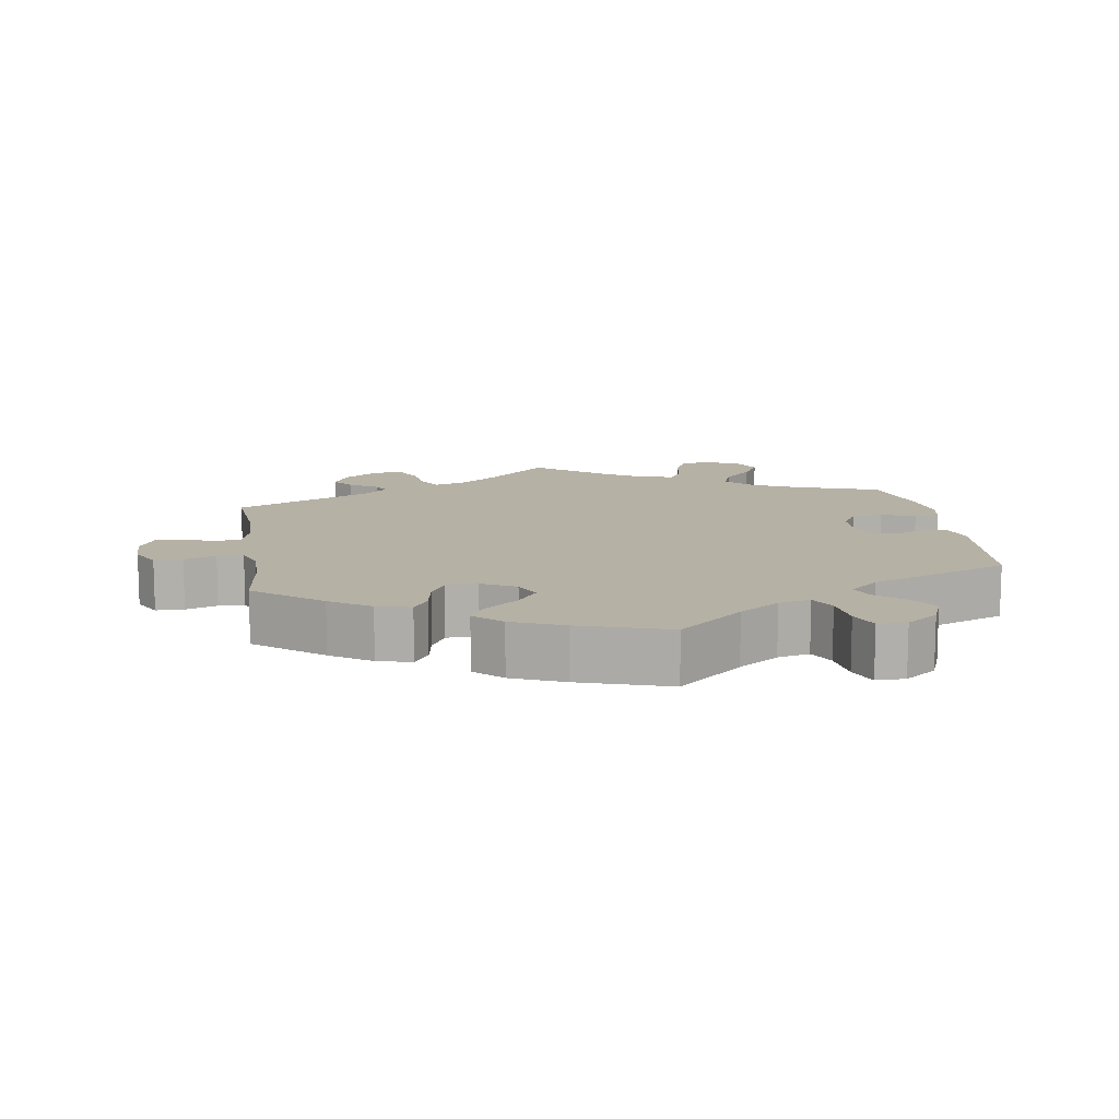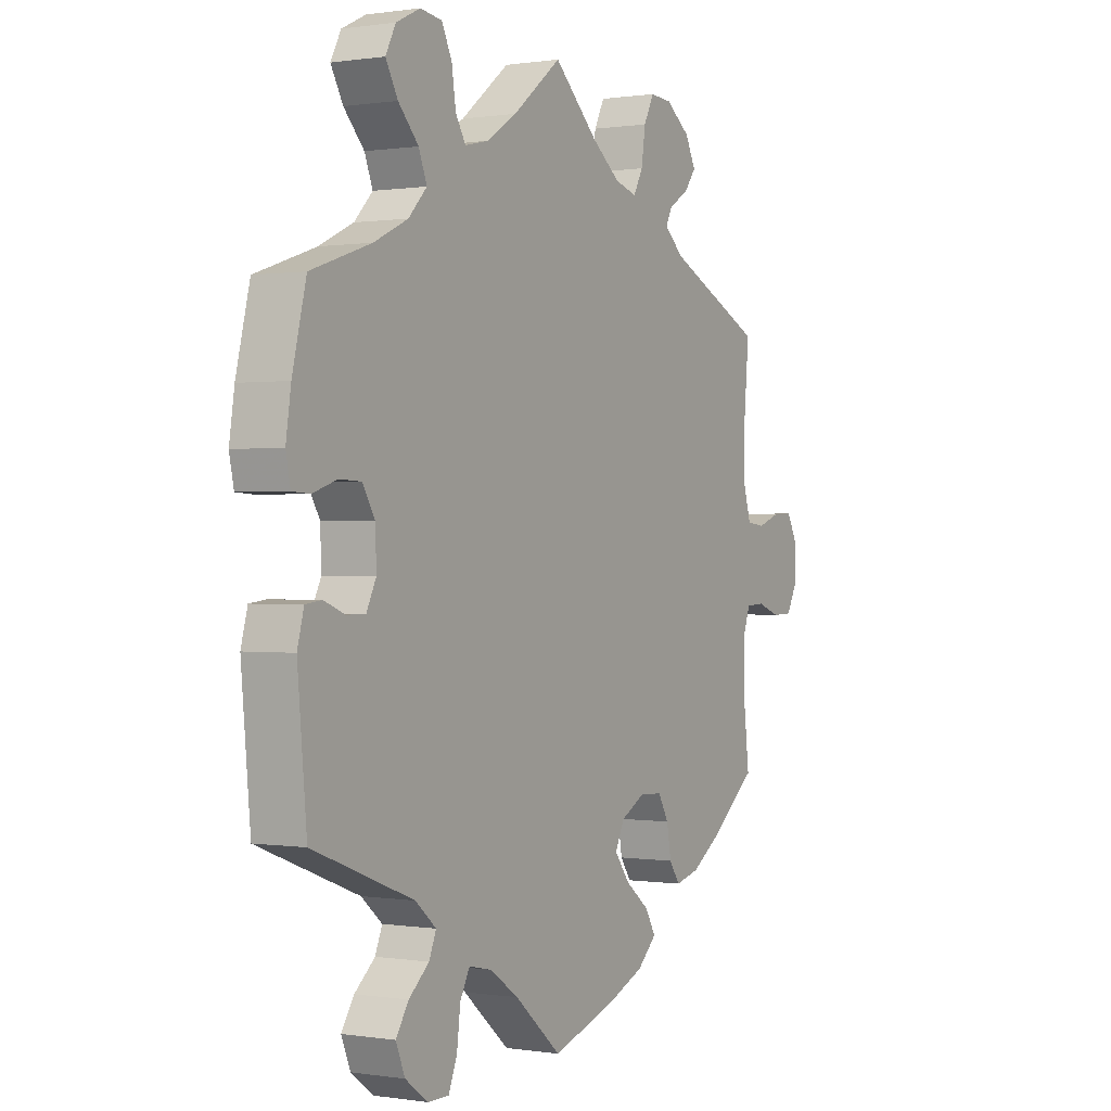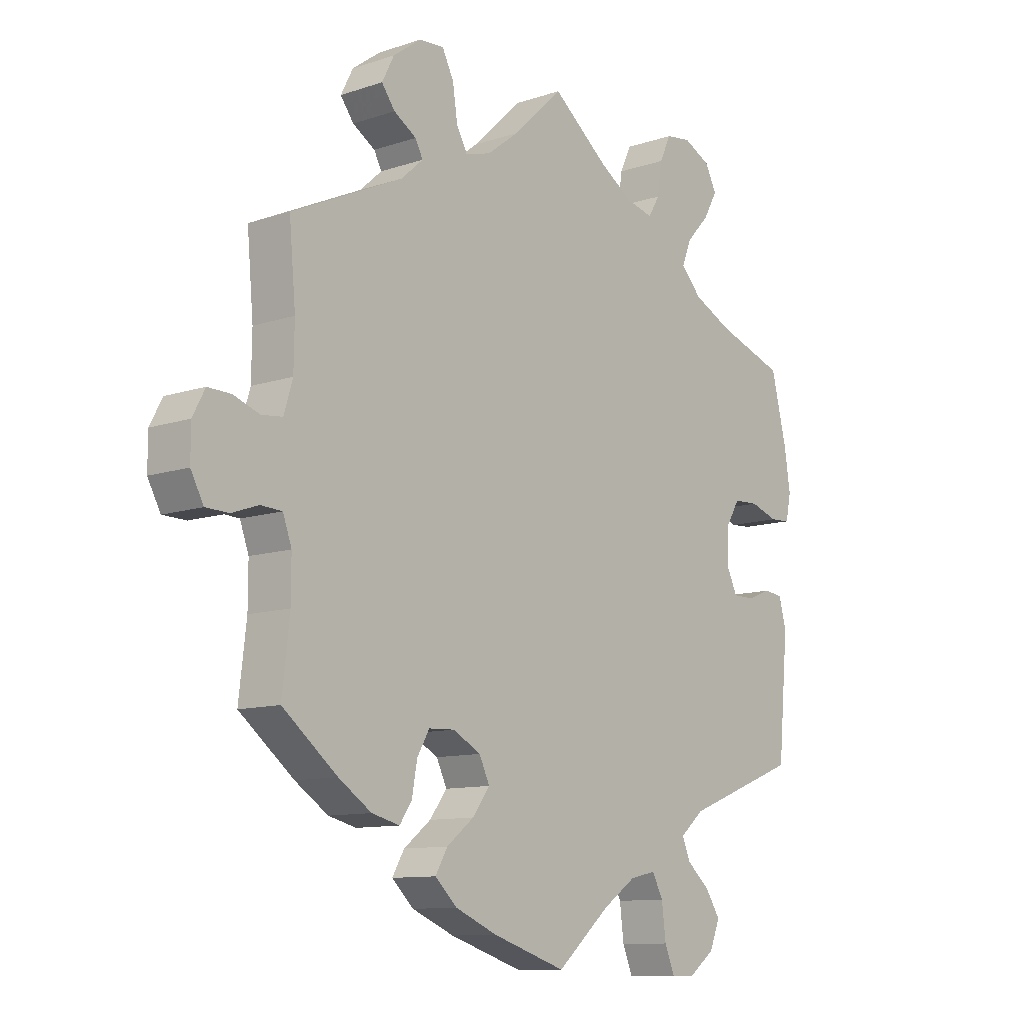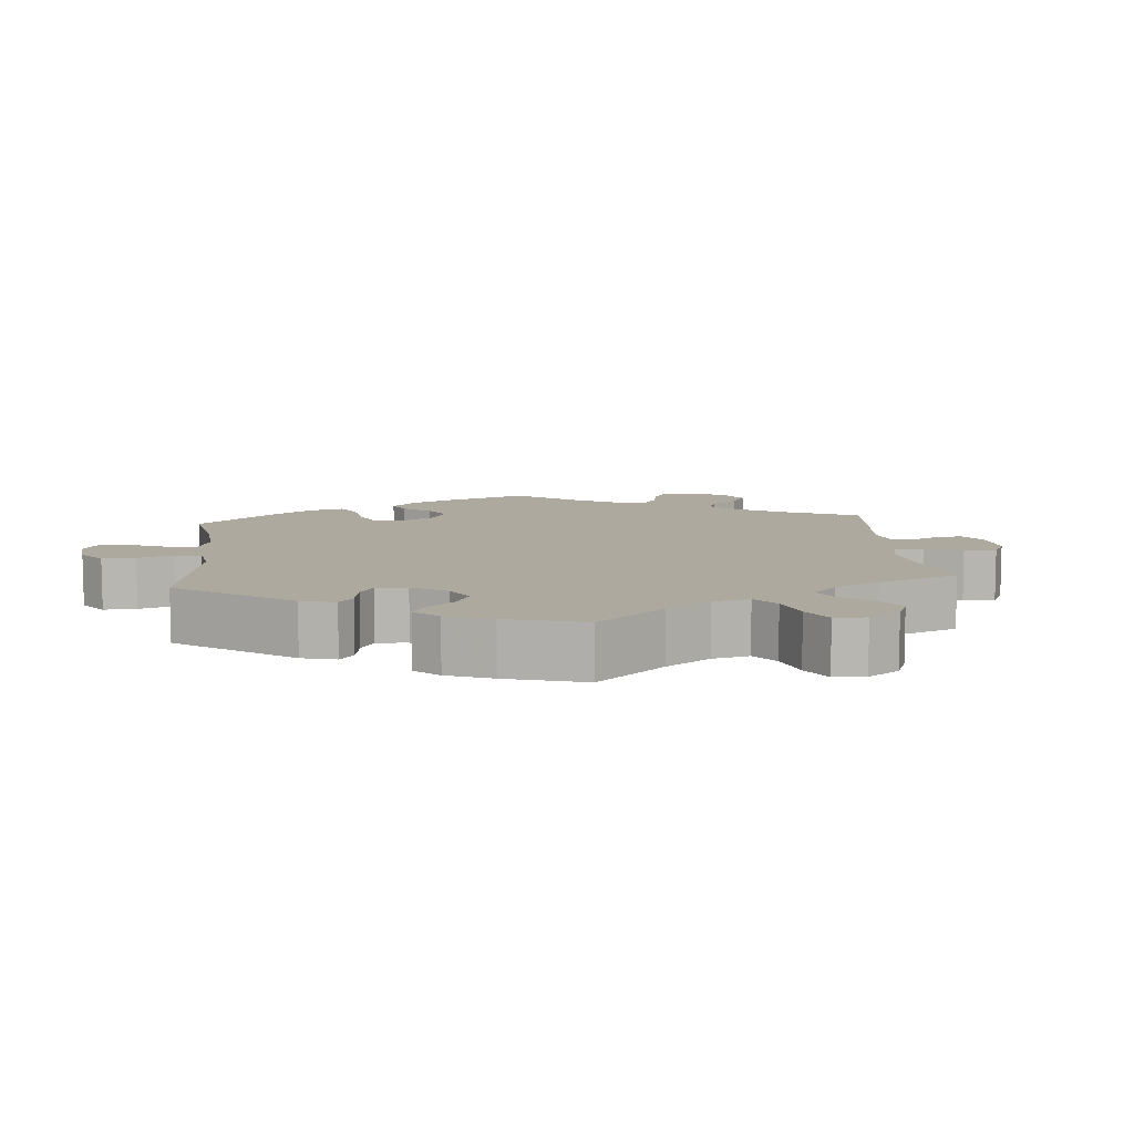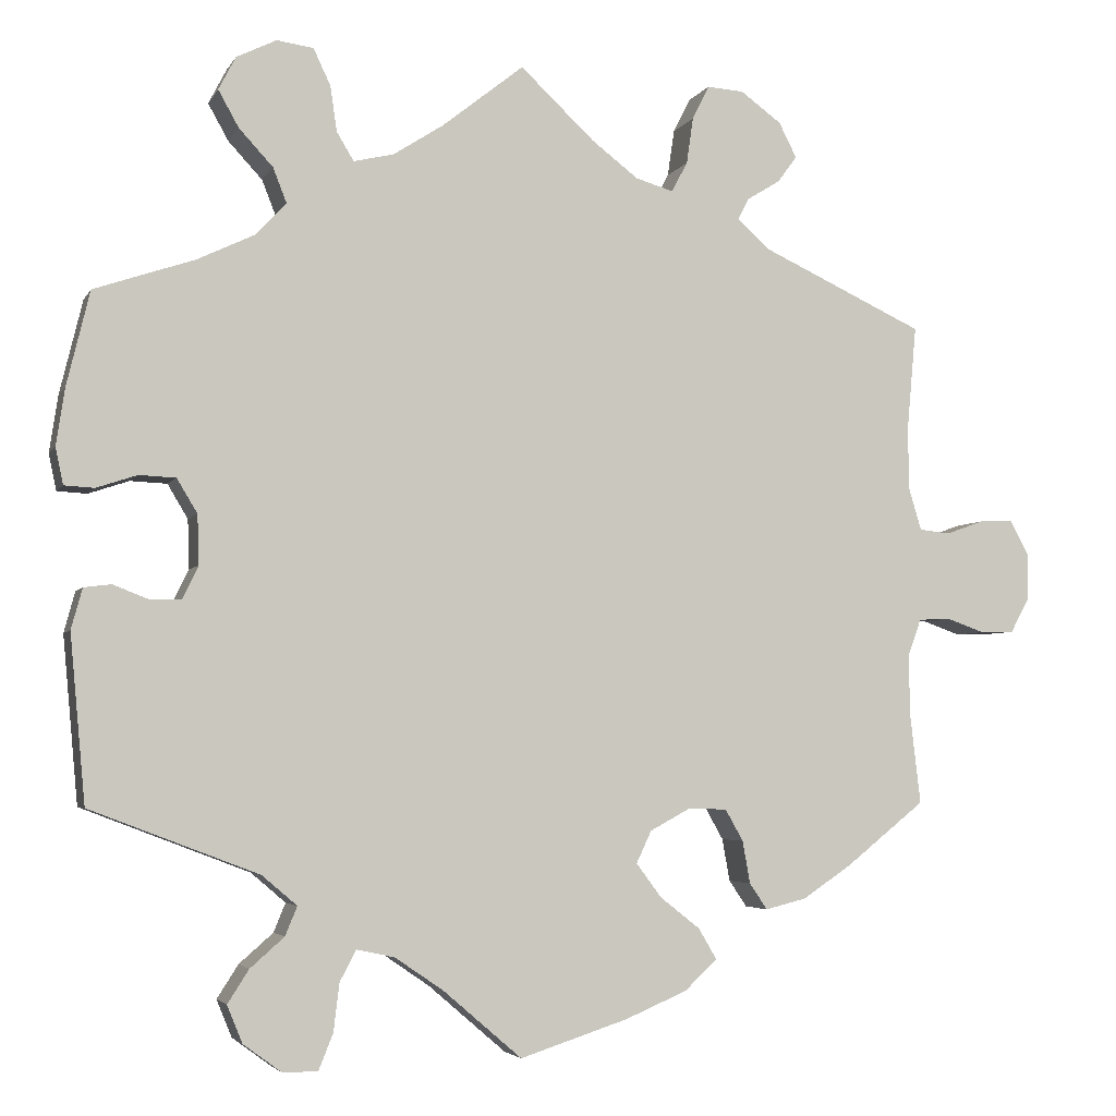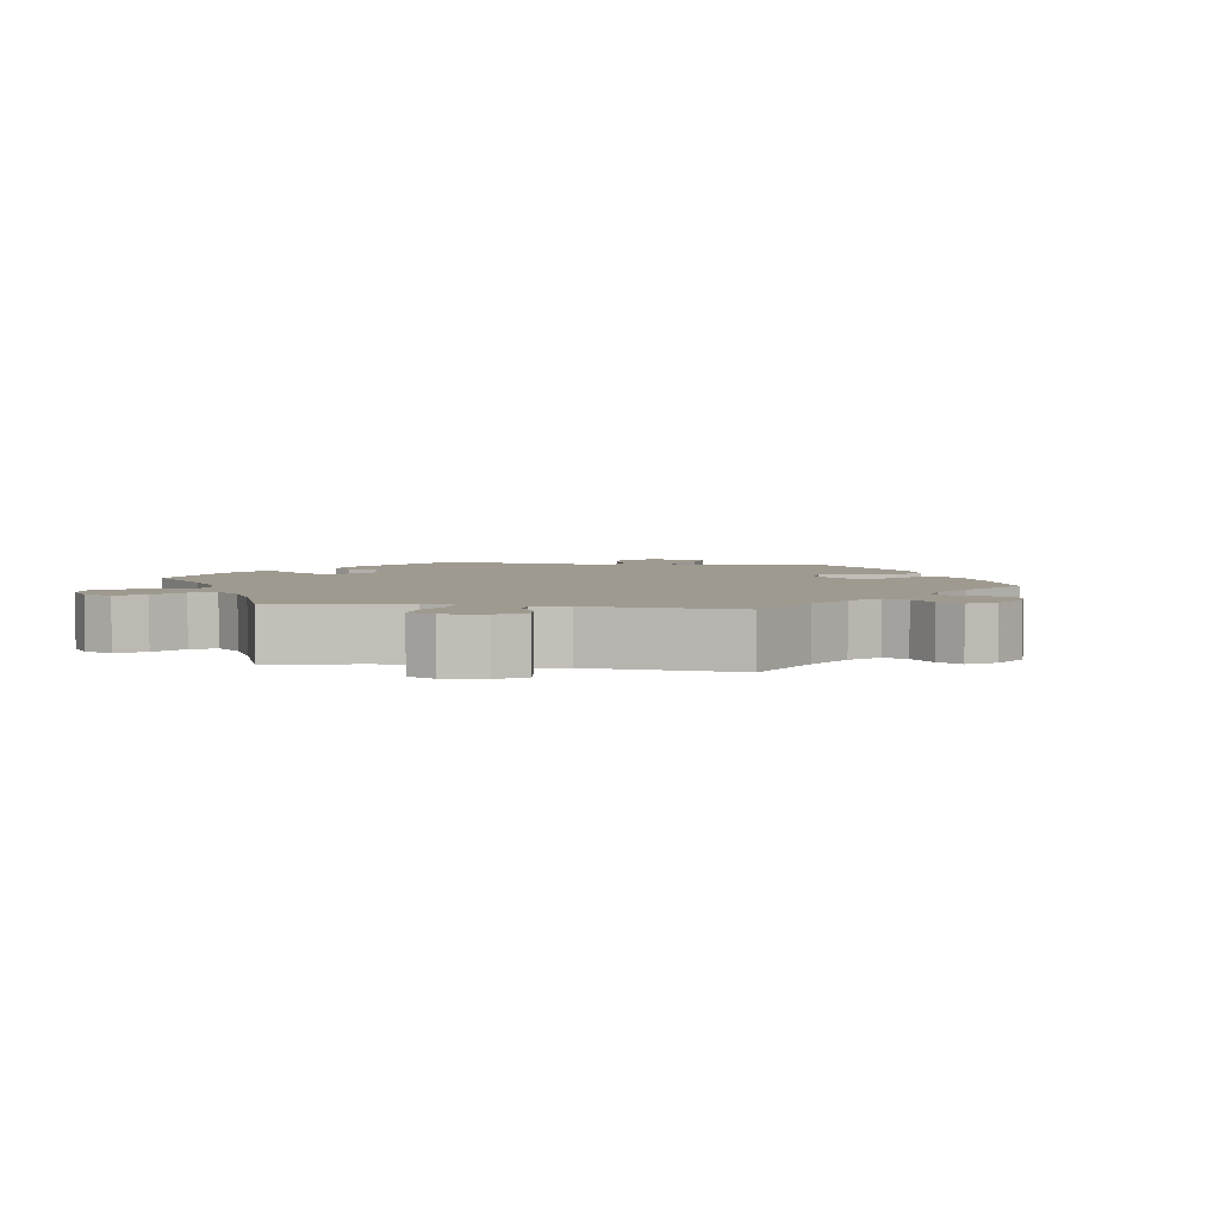
<metadata>
{"format":"obj","ext":"obj","renderer":"f3d","projection":"perspective","resolution":1024,"background":"white","views":[{"elev":12.0,"azim":171.1,"up":"+Y"},{"elev":0.3,"azim":-59.8,"up":"+Z"},{"elev":-10.7,"azim":129.9,"up":"+Z"},{"elev":9.0,"azim":-65.5,"up":"+Y"},{"elev":-4.1,"azim":-16.6,"up":"+Z"},{"elev":3.9,"azim":39.3,"up":"+Y"}]}
</metadata>
<code>
v -0.092 0.07 -0.499
v -0.149 0.07 -0.46
v -0.194 0.07 -0.45
v -0.213 0.07 -0.486
v -0.22 0.07 -0.543
v -0.237 0.07 -0.585
v -0.278 0.07 -0.585
v -0.323 0.07 -0.552
v -0.341 0.07 -0.508
v -0.316 0.07 -0.469
v -0.276 0.07 -0.434
v -0.262 0.07 -0.4
v -0.303 0.07 -0.365
v -0.501 0.07 -0.289
v -0.519 0.07 -0.093
v -0.506 0.07 -0.045
v -0.474 0.07 -0.041
v -0.433 0.07 -0.057
v -0.396 0.07 -0.057
v -0.377 0.07 -0.018
v -0.379 0.07 0.04
v -0.403 0.07 0.08
v -0.446 0.07 0.082
v -0.494 0.07 0.066
v -0.529 0.07 0.068
v -0.538 0.07 0.111
v -0.528 0.07 0.178
v -0.501 0.07 0.289
v -0.383 0.07 0.329
v -0.316 0.07 0.361
v -0.28 0.07 0.399
v -0.296 0.07 0.44
v -0.336 0.07 0.483
v -0.36 0.07 0.526
v -0.34 0.07 0.565
v -0.293 0.07 0.588
v -0.25 0.07 0.582
v -0.23 0.07 0.54
v -0.222 0.07 0.486
v -0.202 0.07 0.453
v -0.155 0.07 0.464
v -0.096 0.07 0.502
v 0 0.07 0.578
v 0.087 0.07 0.496
v 0.142 0.07 0.454
v 0.186 0.07 0.441
v 0.205 0.07 0.476
v 0.213 0.07 0.531
v 0.233 0.07 0.571
v 0.276 0.07 0.568
v 0.324 0.07 0.533
v 0.345 0.07 0.492
v 0.322 0.07 0.461
v 0.283 0.07 0.437
v 0.27 0.07 0.412
v 0.308 0.07 0.378
v 0.5 0.07 0.289
v 0.489 0.07 0.166
v 0.49 0.07 0.093
v 0.505 0.07 0.043
v 0.541 0.07 0.039
v 0.586 0.07 0.055
v 0.626 0.07 0.056
v 0.647 0.07 0.016
v 0.647 0.07 -0.039
v 0.625 0.07 -0.08
v 0.585 0.07 -0.081
v 0.54 0.07 -0.065
v 0.503 0.07 -0.067
v 0.488 0.07 -0.109
v 0.488 0.07 -0.177
v 0.501 0.07 -0.288
v 0.407 0.07 -0.363
v 0.35 0.07 -0.401
v 0.302 0.07 -0.413
v 0.281 0.07 -0.382
v 0.272 0.07 -0.332
v 0.251 0.07 -0.295
v 0.206 0.07 -0.293
v 0.158 0.07 -0.319
v 0.14 0.07 -0.357
v 0.17 0.07 -0.397
v 0.217 0.07 -0.434
v 0.238 0.07 -0.47
v 0.2 0.07 -0.506
v 0.127 0.07 -0.537
v 0 0.07 -0.578
v -0.092 0 -0.499
v -0.149 0 -0.46
v -0.194 0 -0.45
v -0.213 0 -0.486
v -0.22 0 -0.543
v -0.237 0 -0.585
v -0.278 0 -0.585
v -0.323 0 -0.552
v -0.341 0 -0.508
v -0.316 0 -0.469
v -0.276 0 -0.434
v -0.262 0 -0.4
v -0.303 0 -0.365
v -0.501 0 -0.289
v -0.519 0 -0.093
v -0.506 0 -0.045
v -0.474 0 -0.041
v -0.433 0 -0.057
v -0.396 0 -0.057
v -0.377 0 -0.018
v -0.379 0 0.04
v -0.403 0 0.08
v -0.446 0 0.082
v -0.494 0 0.066
v -0.529 0 0.068
v -0.538 0 0.111
v -0.528 0 0.178
v -0.501 0 0.289
v -0.383 0 0.329
v -0.316 0 0.361
v -0.28 0 0.399
v -0.296 0 0.44
v -0.336 0 0.483
v -0.36 0 0.526
v -0.34 0 0.565
v -0.293 0 0.588
v -0.25 0 0.582
v -0.23 0 0.54
v -0.222 0 0.486
v -0.202 0 0.453
v -0.155 0 0.464
v -0.096 0 0.502
v 0 0 0.578
v 0.087 0 0.496
v 0.142 0 0.454
v 0.186 0 0.441
v 0.205 0 0.476
v 0.213 0 0.531
v 0.233 0 0.571
v 0.276 0 0.568
v 0.324 0 0.533
v 0.345 0 0.492
v 0.322 0 0.461
v 0.283 0 0.437
v 0.27 0 0.412
v 0.308 0 0.378
v 0.5 0 0.289
v 0.489 0 0.166
v 0.49 0 0.093
v 0.505 0 0.043
v 0.541 0 0.039
v 0.586 0 0.055
v 0.626 0 0.056
v 0.647 0 0.016
v 0.647 0 -0.039
v 0.625 0 -0.08
v 0.585 0 -0.081
v 0.54 0 -0.065
v 0.503 0 -0.067
v 0.488 0 -0.109
v 0.488 0 -0.177
v 0.501 0 -0.288
v 0.407 0 -0.363
v 0.35 0 -0.401
v 0.302 0 -0.413
v 0.281 0 -0.382
v 0.272 0 -0.332
v 0.251 0 -0.295
v 0.206 0 -0.293
v 0.158 0 -0.319
v 0.14 0 -0.357
v 0.17 0 -0.397
v 0.217 0 -0.434
v 0.238 0 -0.47
v 0.2 0 -0.506
v 0.127 0 -0.537
v 0 0 -0.578
f 86 87 1
f 85 86 1 2
f 82 83 84 85
f 81 82 85 2
f 80 81 2 3
f 79 80 3
f 74 75 76 77
f 74 77 78
f 71 72 73 74
f 70 71 74 78
f 69 70 78 79
f 65 66 67 68
f 65 68 69
f 64 65 69
f 61 62 63 64
f 60 61 64 69
f 59 60 69 79
f 56 57 58
f 55 56 58 59
f 51 52 53 54
f 51 54 55
f 50 51 55
f 47 48 49 50
f 46 47 50 55
f 45 46 55 59
f 42 43 44
f 41 42 44 45
f 40 41 45 59
f 36 37 38 39
f 36 39 40
f 35 36 40
f 32 33 34 35
f 31 32 35 40
f 30 31 40 59
f 26 27 28 29
f 23 24 25 26
f 22 23 26 29
f 21 22 29 30
f 15 16 17 18
f 13 14 15 18
f 12 13 18 19
f 8 9 10 11
f 8 11 12
f 7 8 12
f 4 5 6 7
f 3 4 7 12
f 20 21 30 59
f 19 20 59 79
f 3 12 19 79
f 88 174 173
f 89 88 173 172
f 172 171 170 169
f 89 172 169 168
f 90 89 168 167
f 90 167 166
f 164 163 162 161
f 165 164 161
f 161 160 159 158
f 165 161 158 157
f 166 165 157 156
f 155 154 153 152
f 156 155 152
f 156 152 151
f 151 150 149 148
f 156 151 148 147
f 166 156 147 146
f 145 144 143
f 146 145 143 142
f 141 140 139 138
f 142 141 138
f 142 138 137
f 137 136 135 134
f 142 137 134 133
f 146 142 133 132
f 131 130 129
f 132 131 129 128
f 146 132 128 127
f 126 125 124 123
f 127 126 123
f 127 123 122
f 122 121 120 119
f 127 122 119 118
f 146 127 118 117
f 116 115 114 113
f 113 112 111 110
f 116 113 110 109
f 117 116 109 108
f 105 104 103 102
f 105 102 101 100
f 106 105 100 99
f 98 97 96 95
f 99 98 95
f 99 95 94
f 94 93 92 91
f 99 94 91 90
f 146 117 108 107
f 166 146 107 106
f 166 106 99 90
f 1 88 89 2
f 2 89 90 3
f 3 90 91 4
f 4 91 92 5
f 5 92 93 6
f 6 93 94 7
f 7 94 95 8
f 8 95 96 9
f 9 96 97 10
f 10 97 98 11
f 11 98 99 12
f 12 99 100 13
f 13 100 101 14
f 14 101 102 15
f 15 102 103 16
f 16 103 104 17
f 17 104 105 18
f 18 105 106 19
f 19 106 107 20
f 20 107 108 21
f 21 108 109 22
f 22 109 110 23
f 23 110 111 24
f 24 111 112 25
f 25 112 113 26
f 26 113 114 27
f 27 114 115 28
f 28 115 116 29
f 29 116 117 30
f 30 117 118 31
f 31 118 119 32
f 32 119 120 33
f 33 120 121 34
f 34 121 122 35
f 35 122 123 36
f 36 123 124 37
f 37 124 125 38
f 38 125 126 39
f 39 126 127 40
f 40 127 128 41
f 41 128 129 42
f 42 129 130 43
f 43 130 131 44
f 44 131 132 45
f 45 132 133 46
f 46 133 134 47
f 47 134 135 48
f 48 135 136 49
f 49 136 137 50
f 50 137 138 51
f 51 138 139 52
f 52 139 140 53
f 53 140 141 54
f 54 141 142 55
f 55 142 143 56
f 56 143 144 57
f 57 144 145 58
f 58 145 146 59
f 59 146 147 60
f 60 147 148 61
f 61 148 149 62
f 62 149 150 63
f 63 150 151 64
f 64 151 152 65
f 65 152 153 66
f 66 153 154 67
f 67 154 155 68
f 68 155 156 69
f 69 156 157 70
f 70 157 158 71
f 71 158 159 72
f 72 159 160 73
f 73 160 161 74
f 74 161 162 75
f 75 162 163 76
f 76 163 164 77
f 77 164 165 78
f 78 165 166 79
f 79 166 167 80
f 80 167 168 81
f 81 168 169 82
f 82 169 170 83
f 83 170 171 84
f 84 171 172 85
f 85 172 173 86
f 86 173 174 87
f 87 174 88 1

</code>
